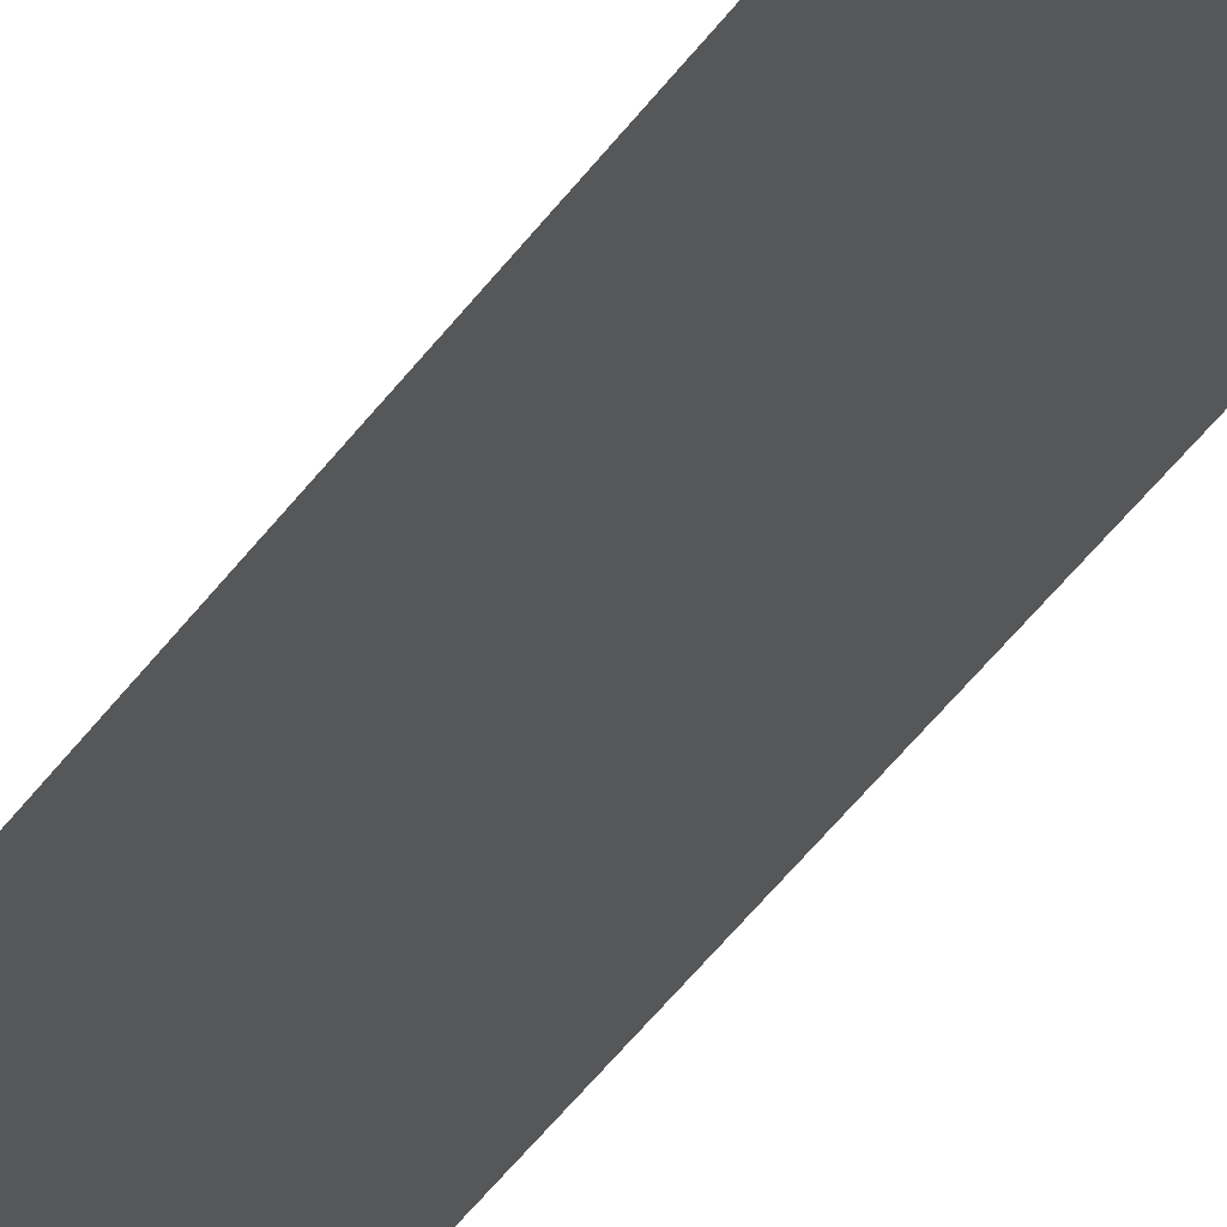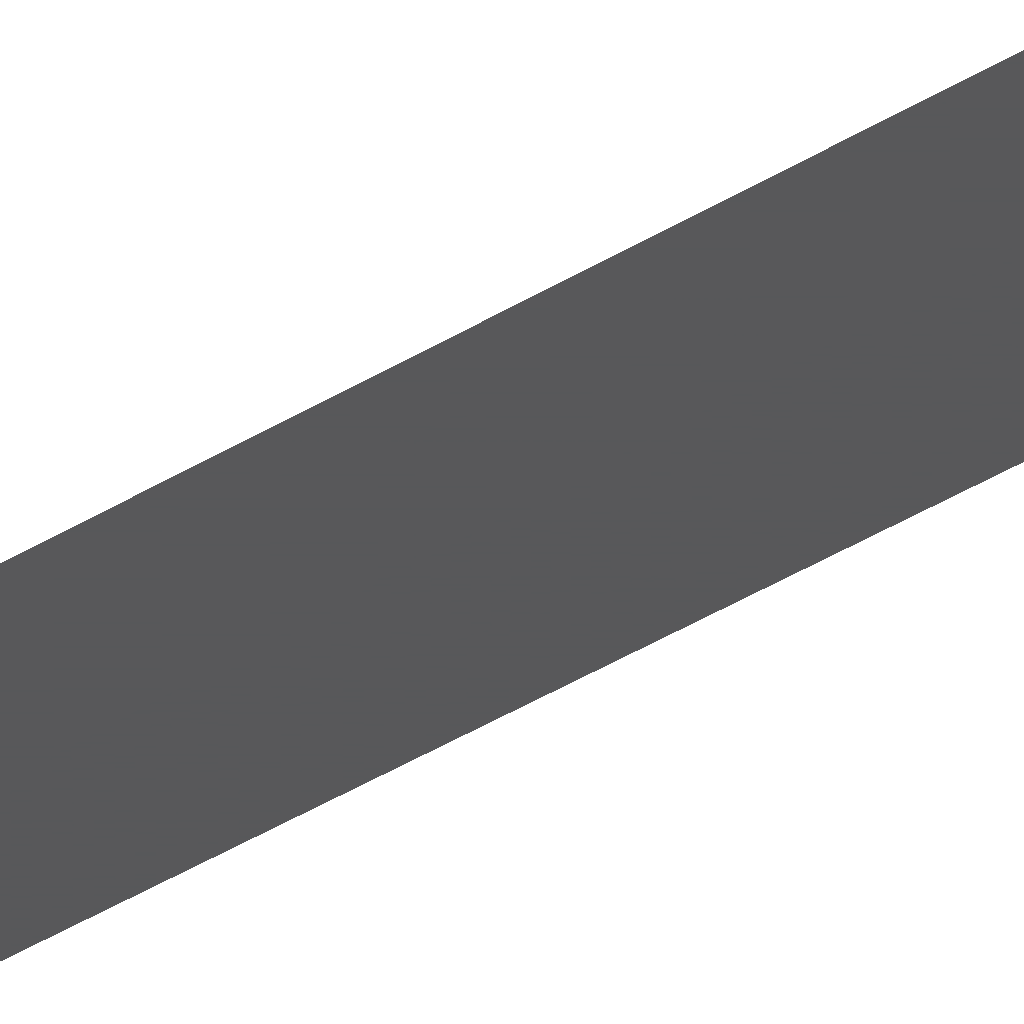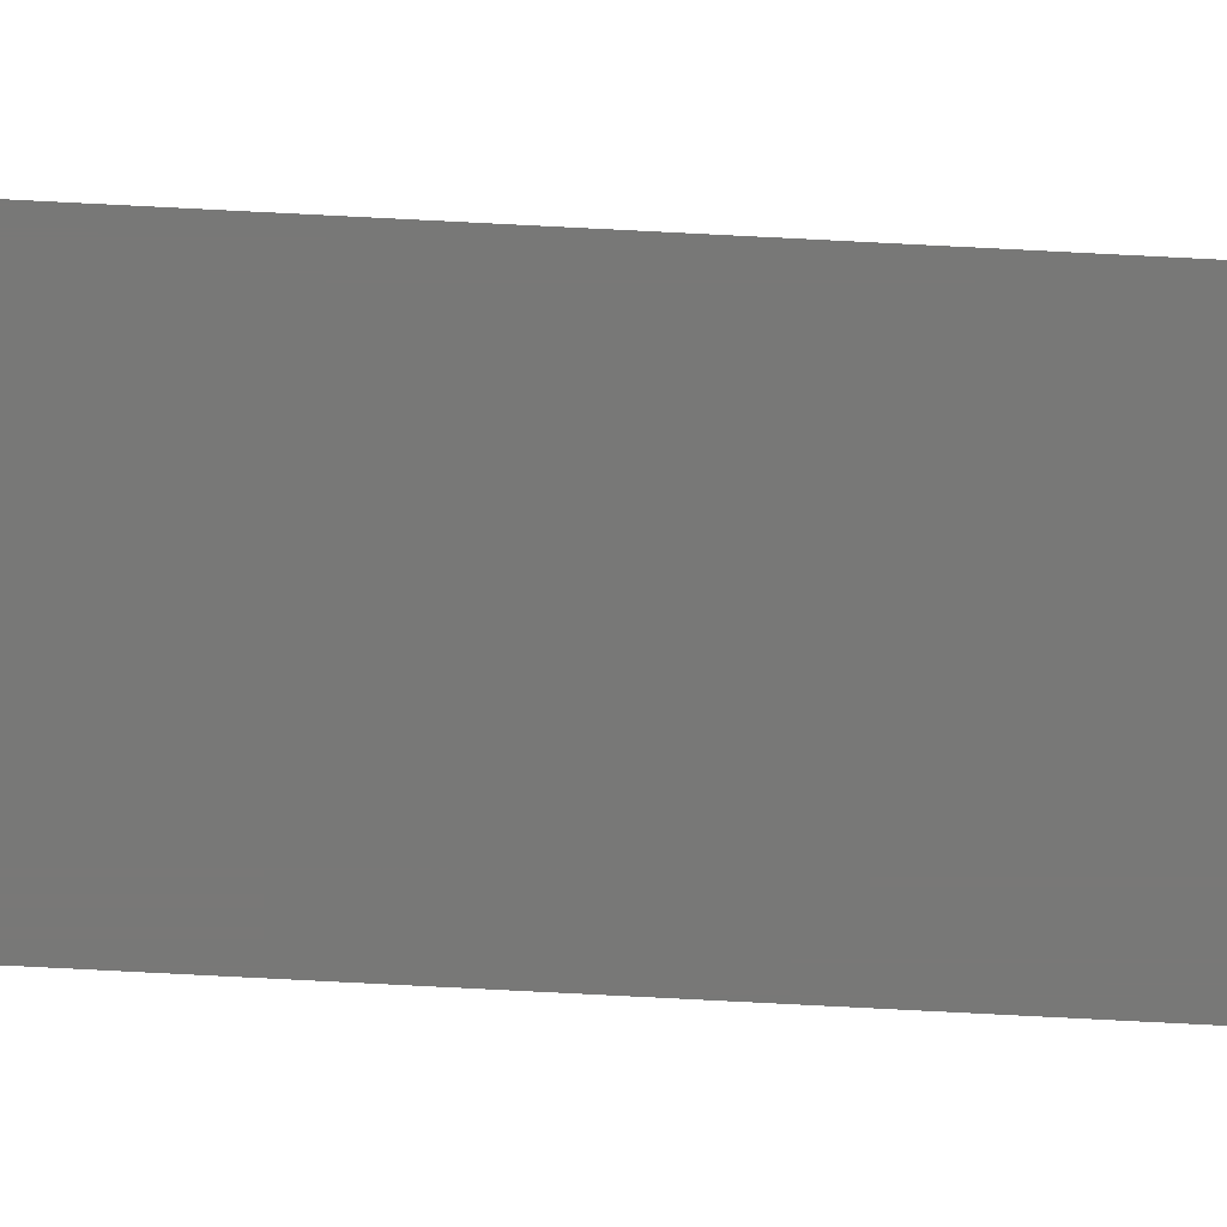
<metadata>
{"format":"stl","ext":"stl","renderer":"f3d","projection":"perspective","resolution":1024,"background":"white","views":[{"elev":-17.6,"azim":164.5,"up":"+Z"},{"elev":-19.8,"azim":145.6,"up":"+Z"},{"elev":-70.9,"azim":-93.0,"up":"+Z"}]}
</metadata>
<code>
# stl→obj: 4 verts, 2 faces
v 49.47 23.76 2.518
v 49.45 23.76 2.518
v 49.45 23.15 2.518
v 49.47 23.15 2.518
f 1 2 3
f 1 3 4

</code>
